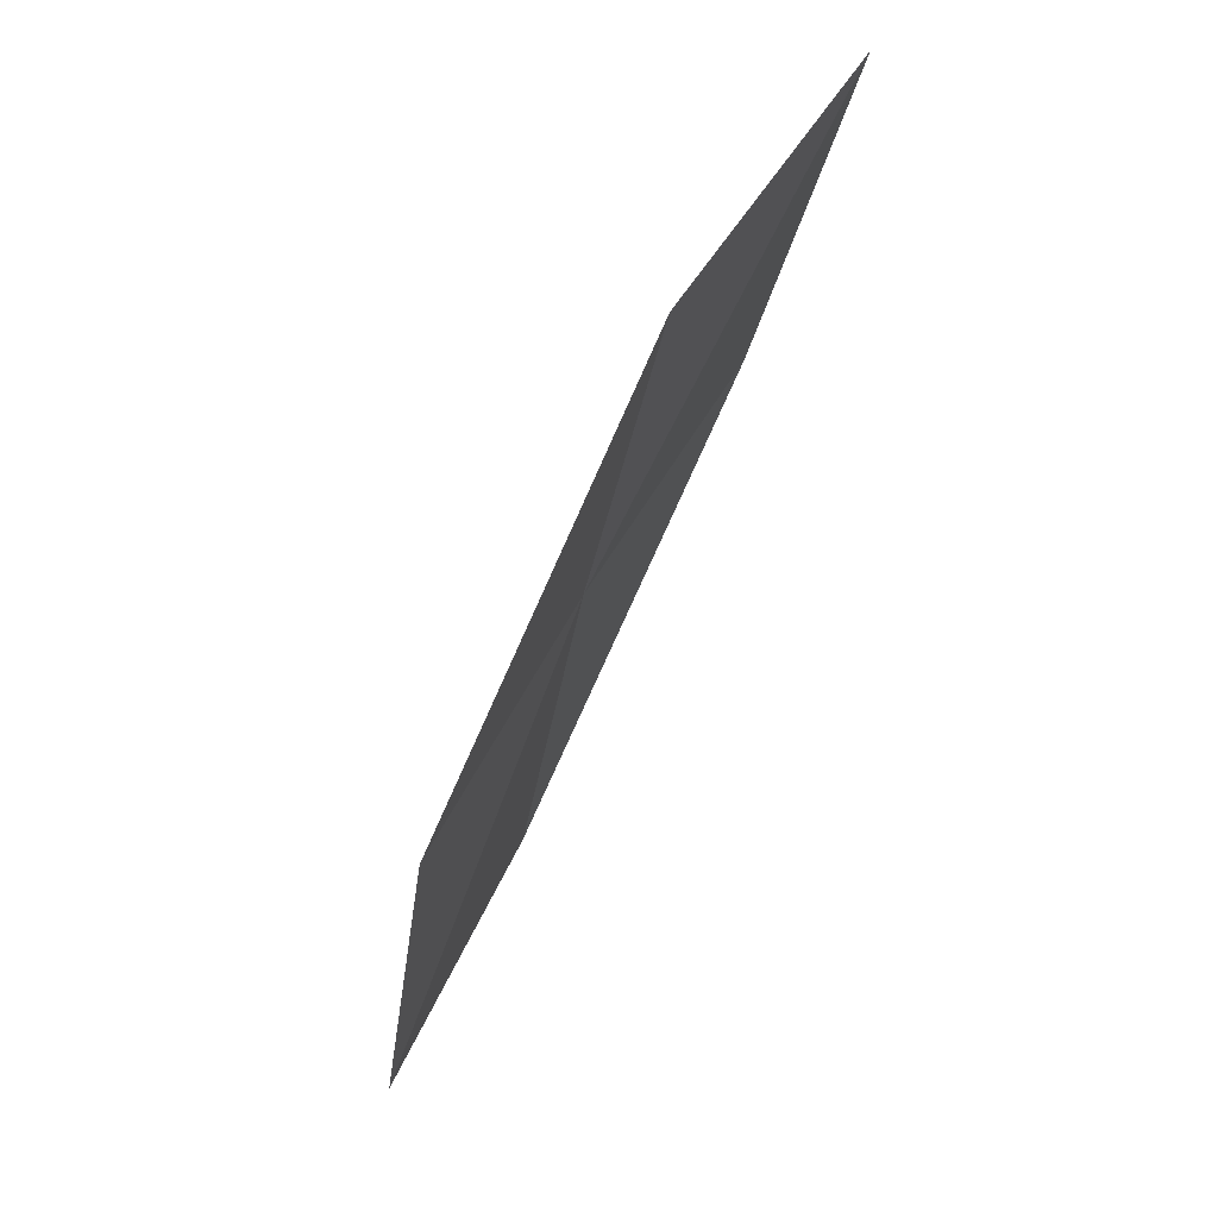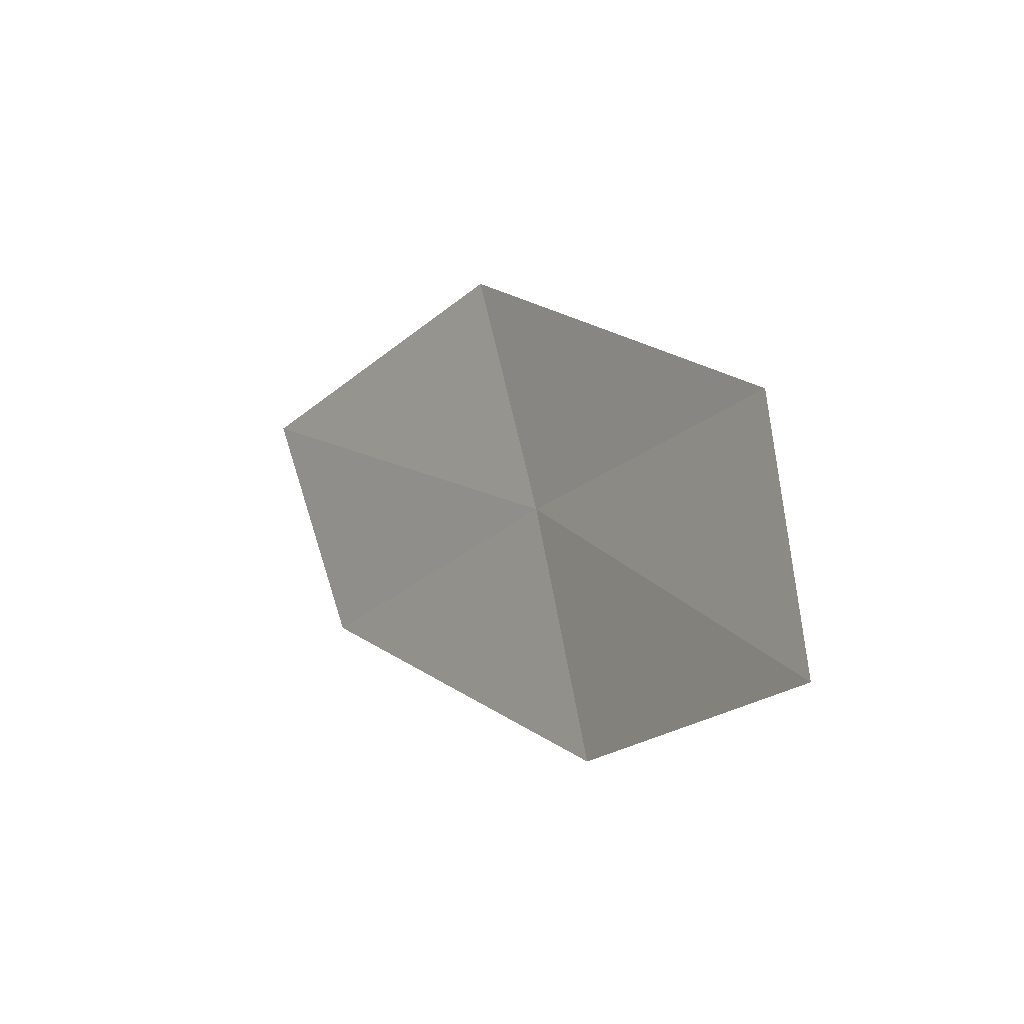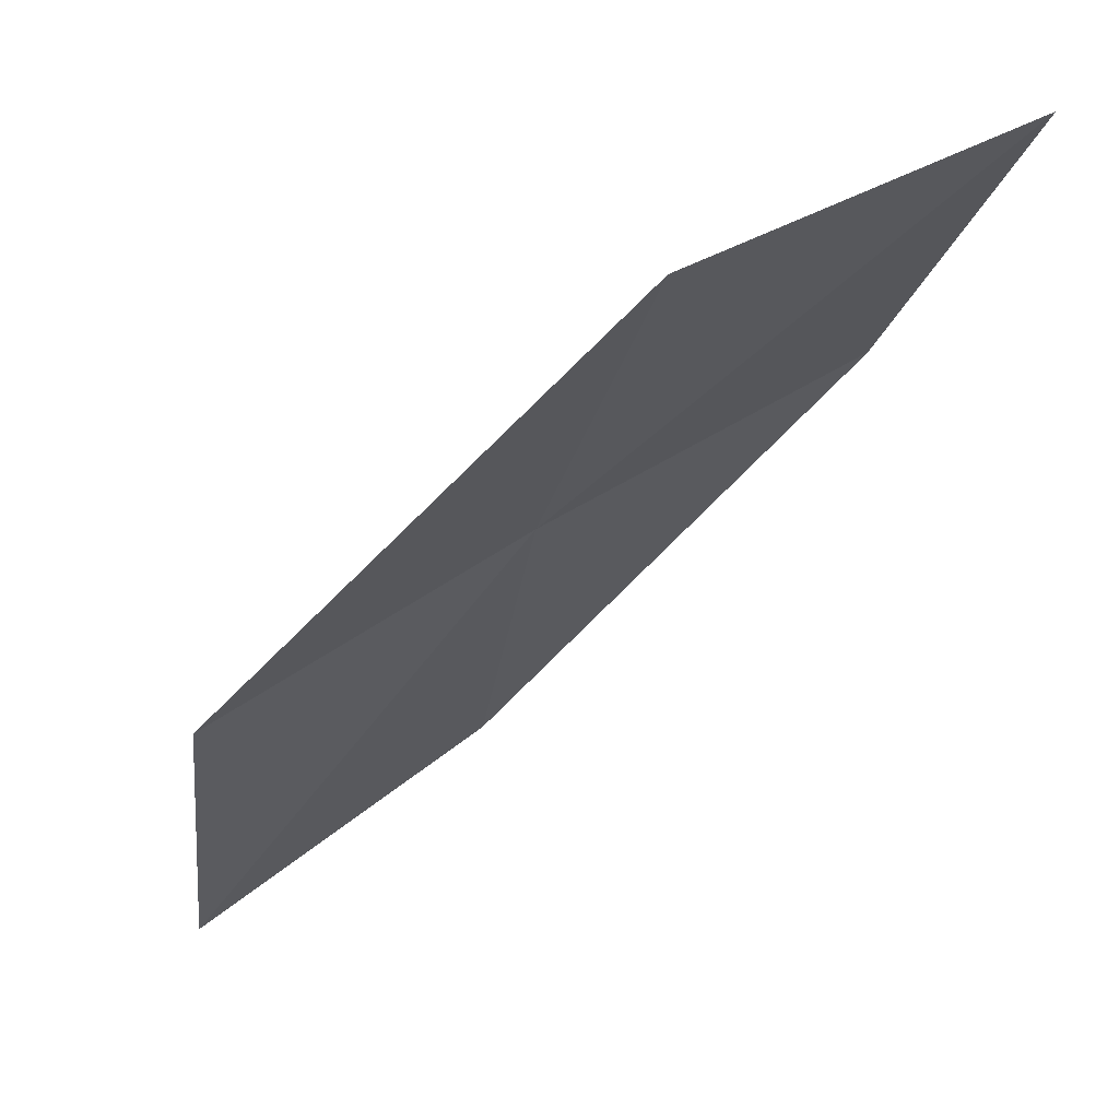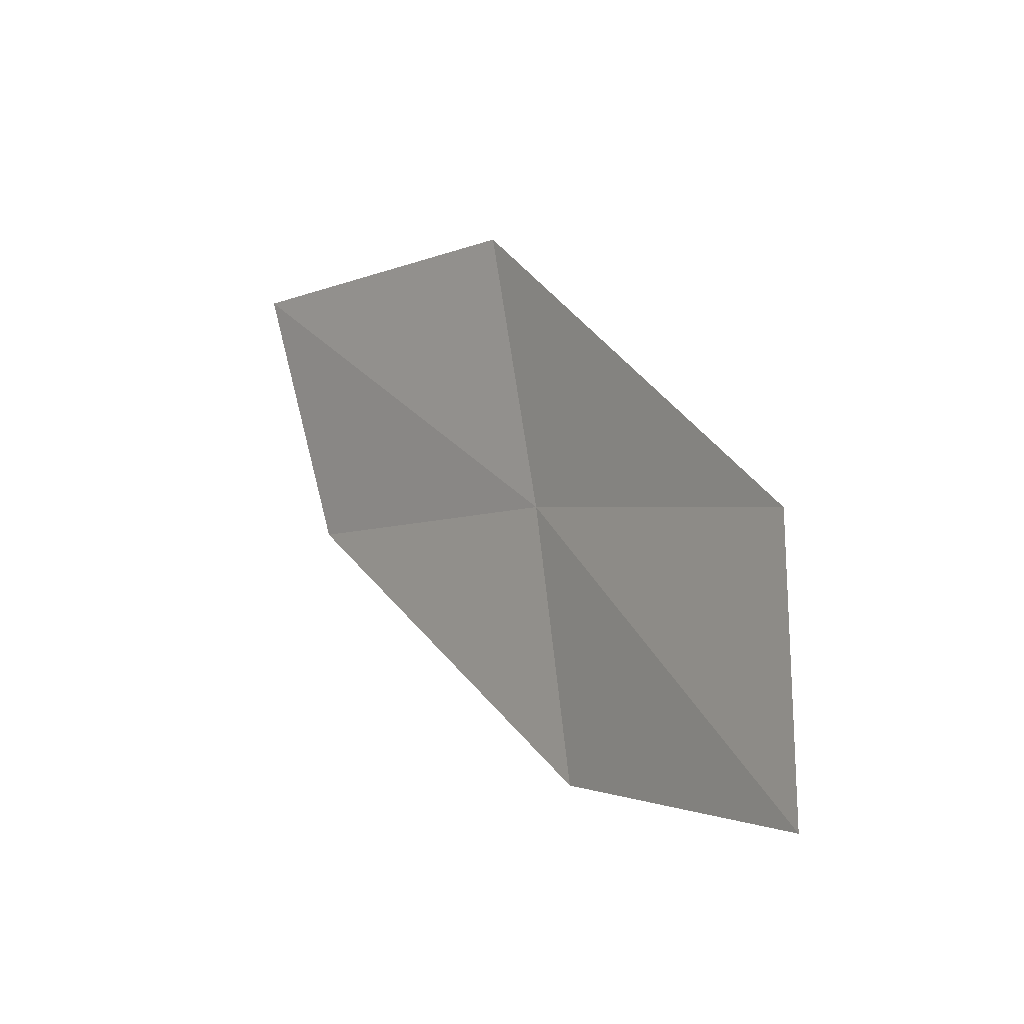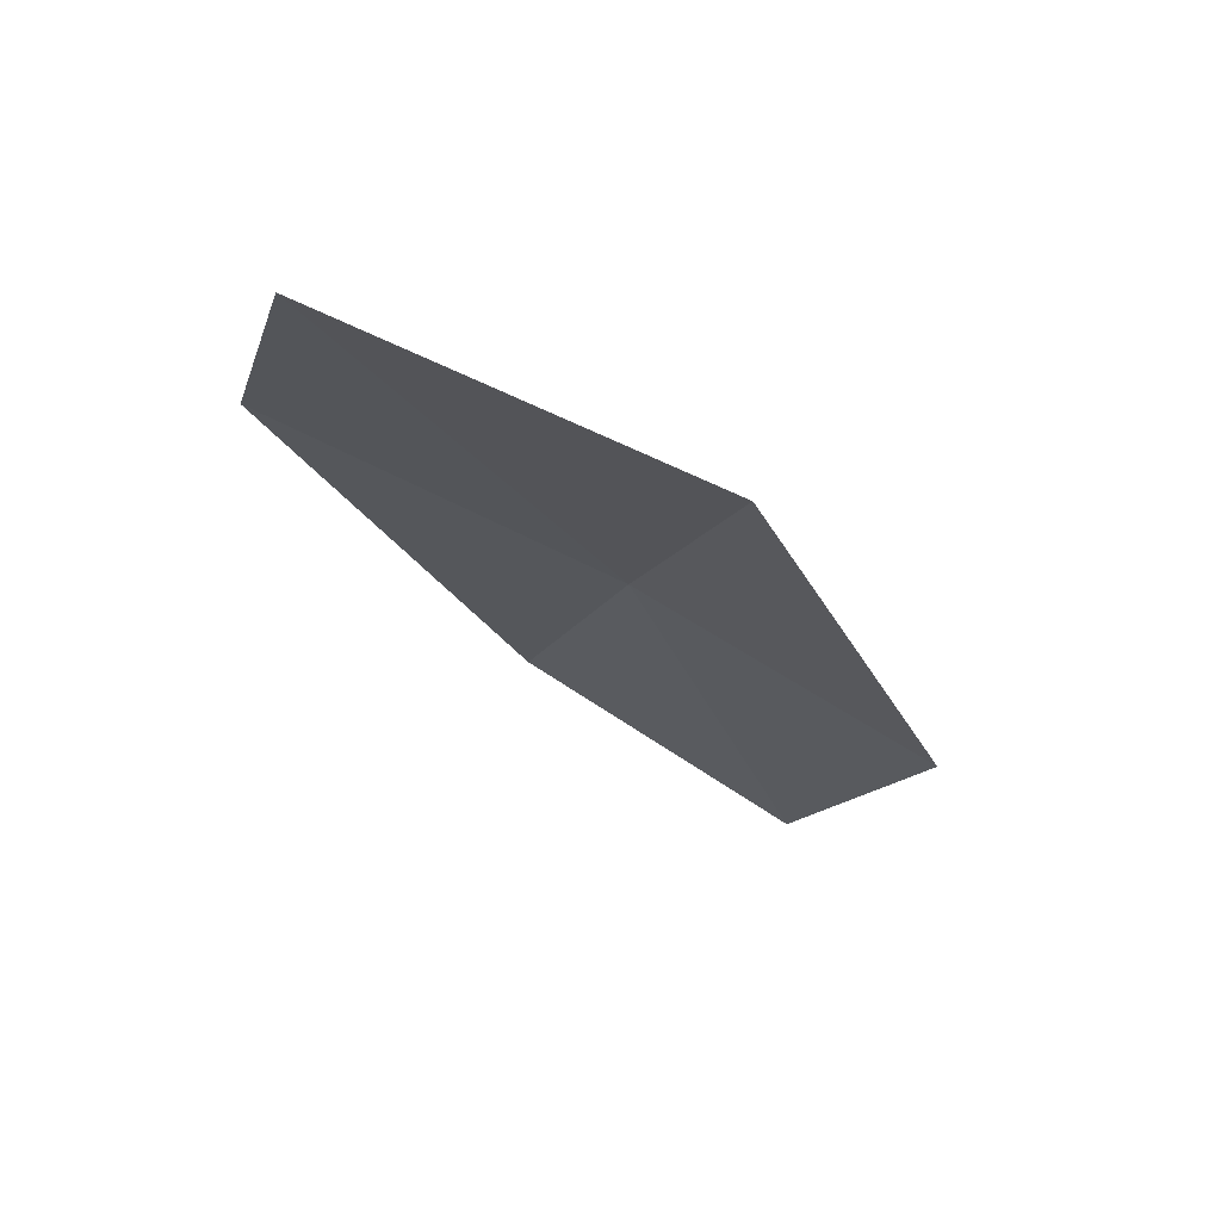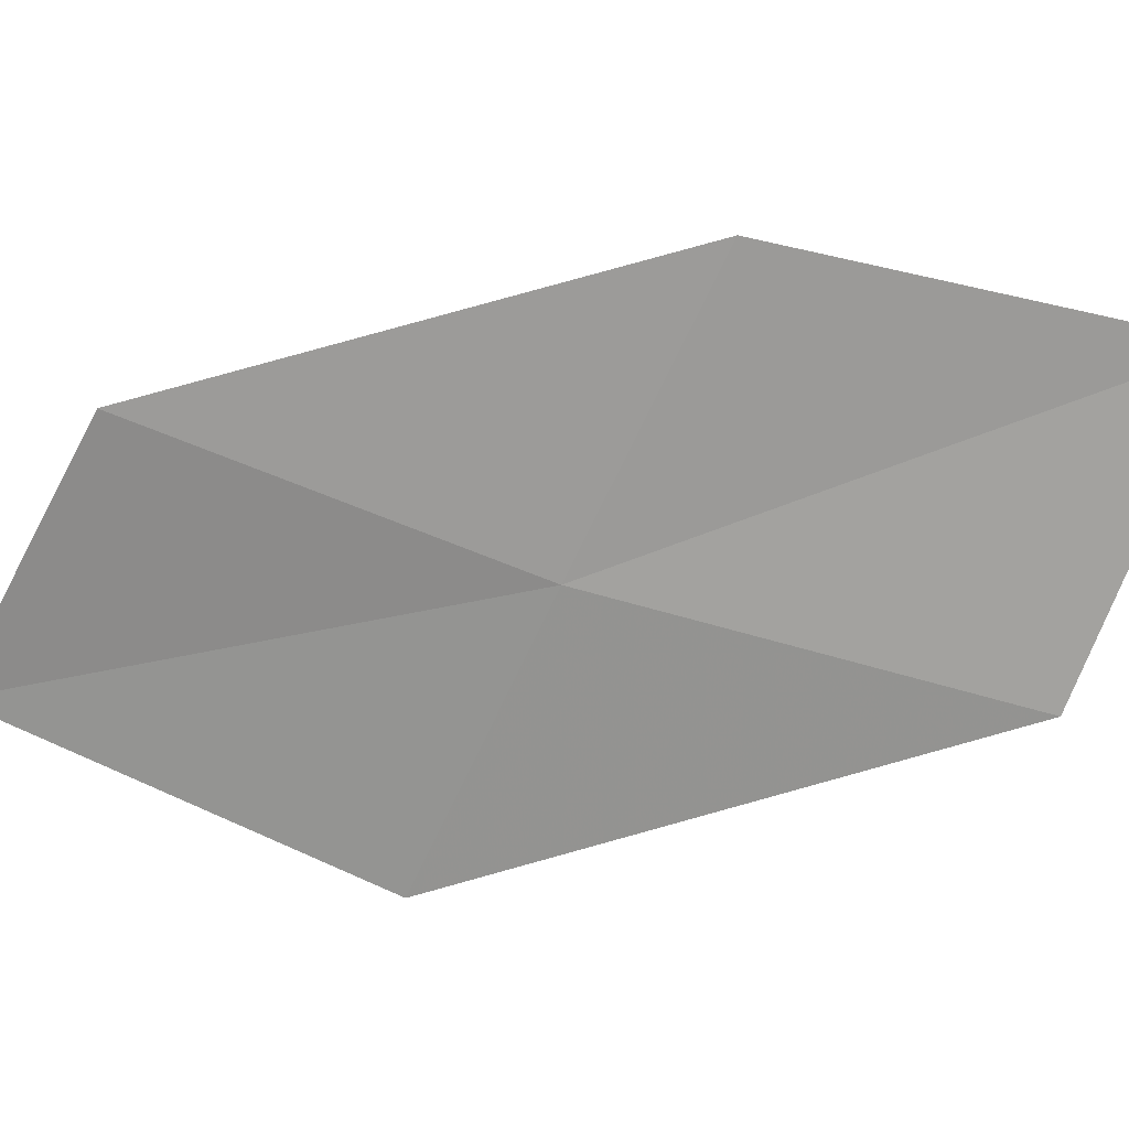
<metadata>
{"format":"obj","ext":"obj","renderer":"f3d","projection":"perspective","resolution":1024,"background":"white","views":[{"elev":-2.0,"azim":84.3,"up":"+Y"},{"elev":-68.8,"azim":-127.9,"up":"+Y"},{"elev":-20.6,"azim":-64.9,"up":"+Z"},{"elev":-50.4,"azim":-132.5,"up":"+Y"},{"elev":40.5,"azim":-175.2,"up":"+Y"},{"elev":79.8,"azim":-125.5,"up":"+Z"}]}
</metadata>
<code>
v -8.491 17.94 17.01
v -6.776 19.03 16.81
v -7.215 20.25 15.88
v -9.069 19.15 16.15
v -7.9 16.7 17.8
v -10.05 16.69 17.2
v -9.323 15.49 17.91
f 1 3 2
f 1 4 3
f 1 2 5
f 1 6 4
f 1 5 7
f 1 7 6

</code>
